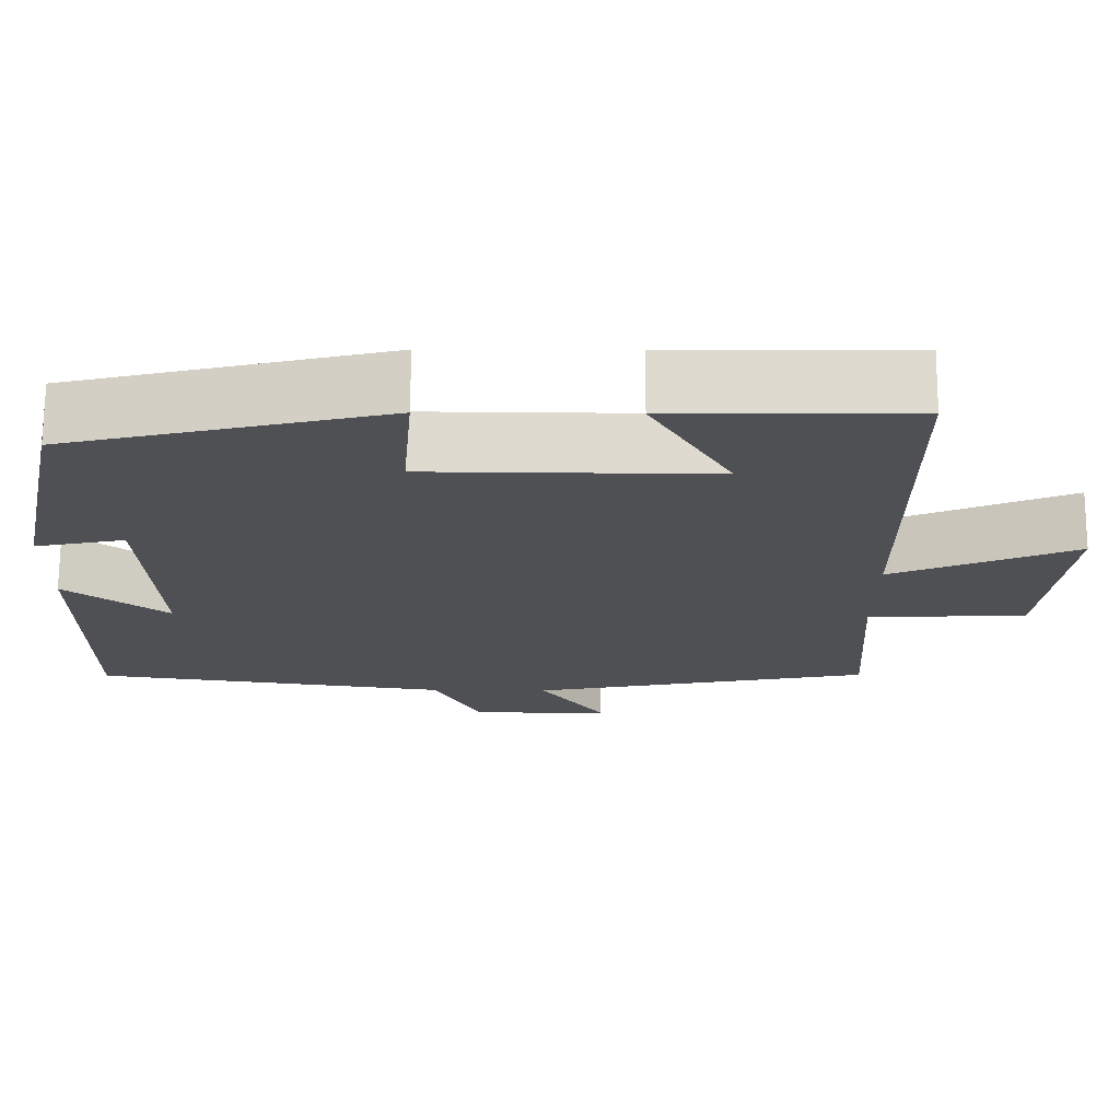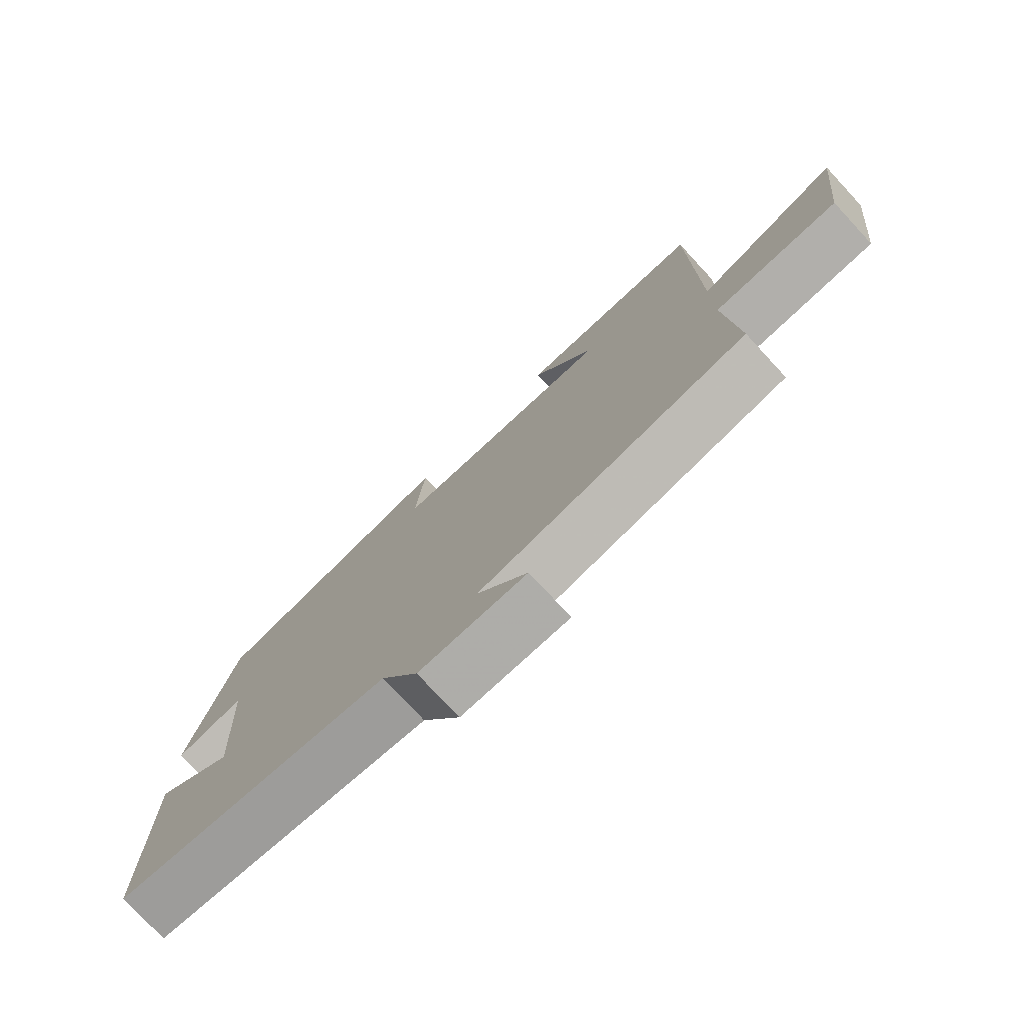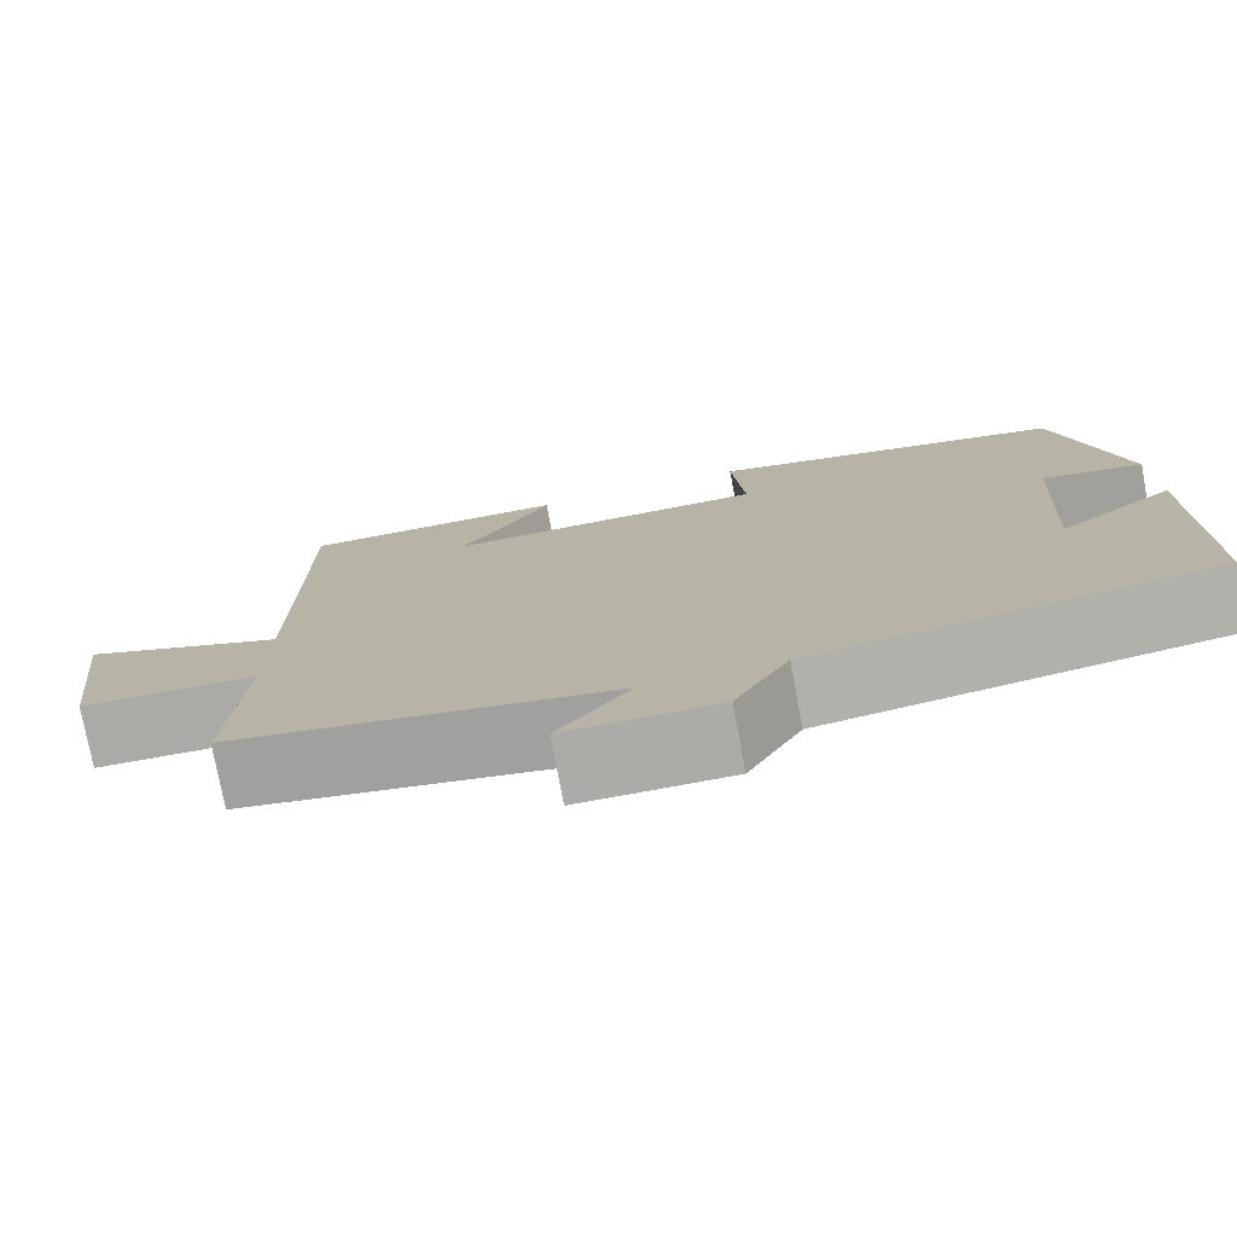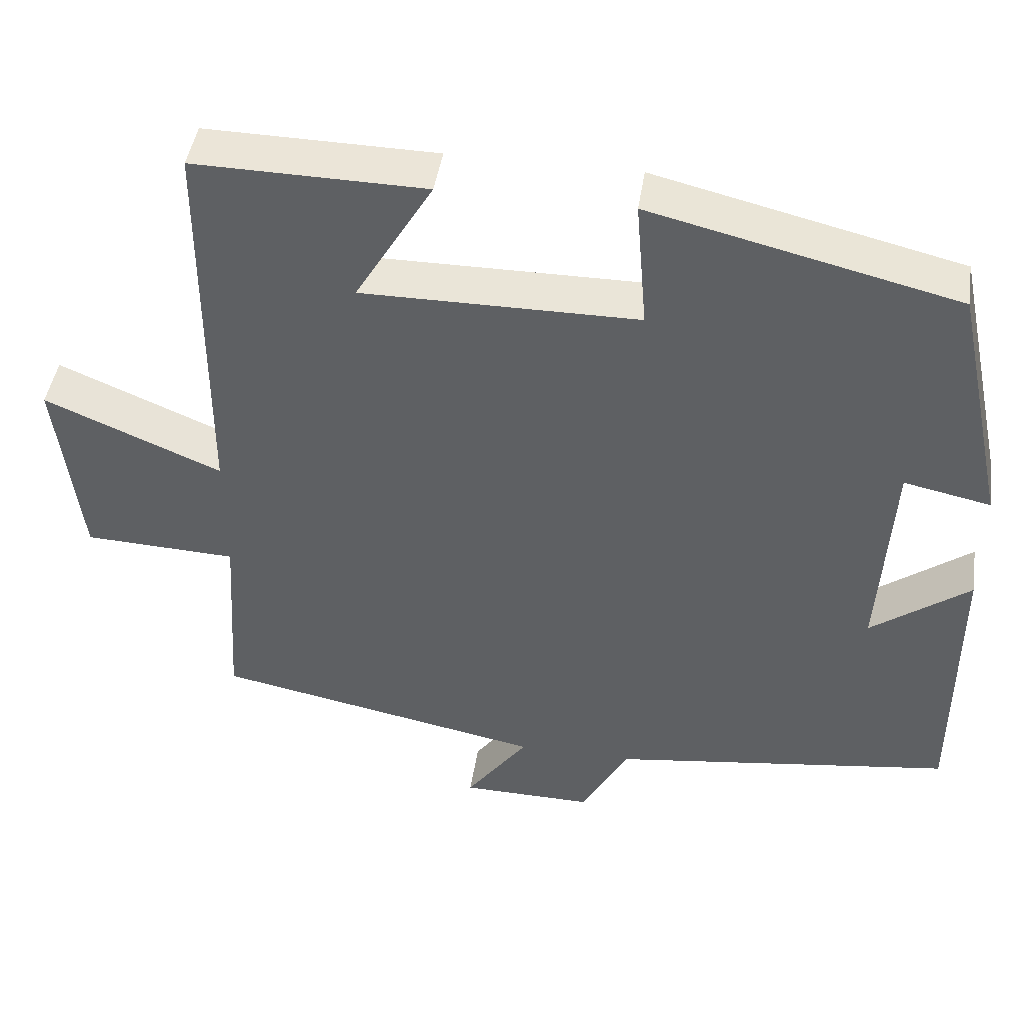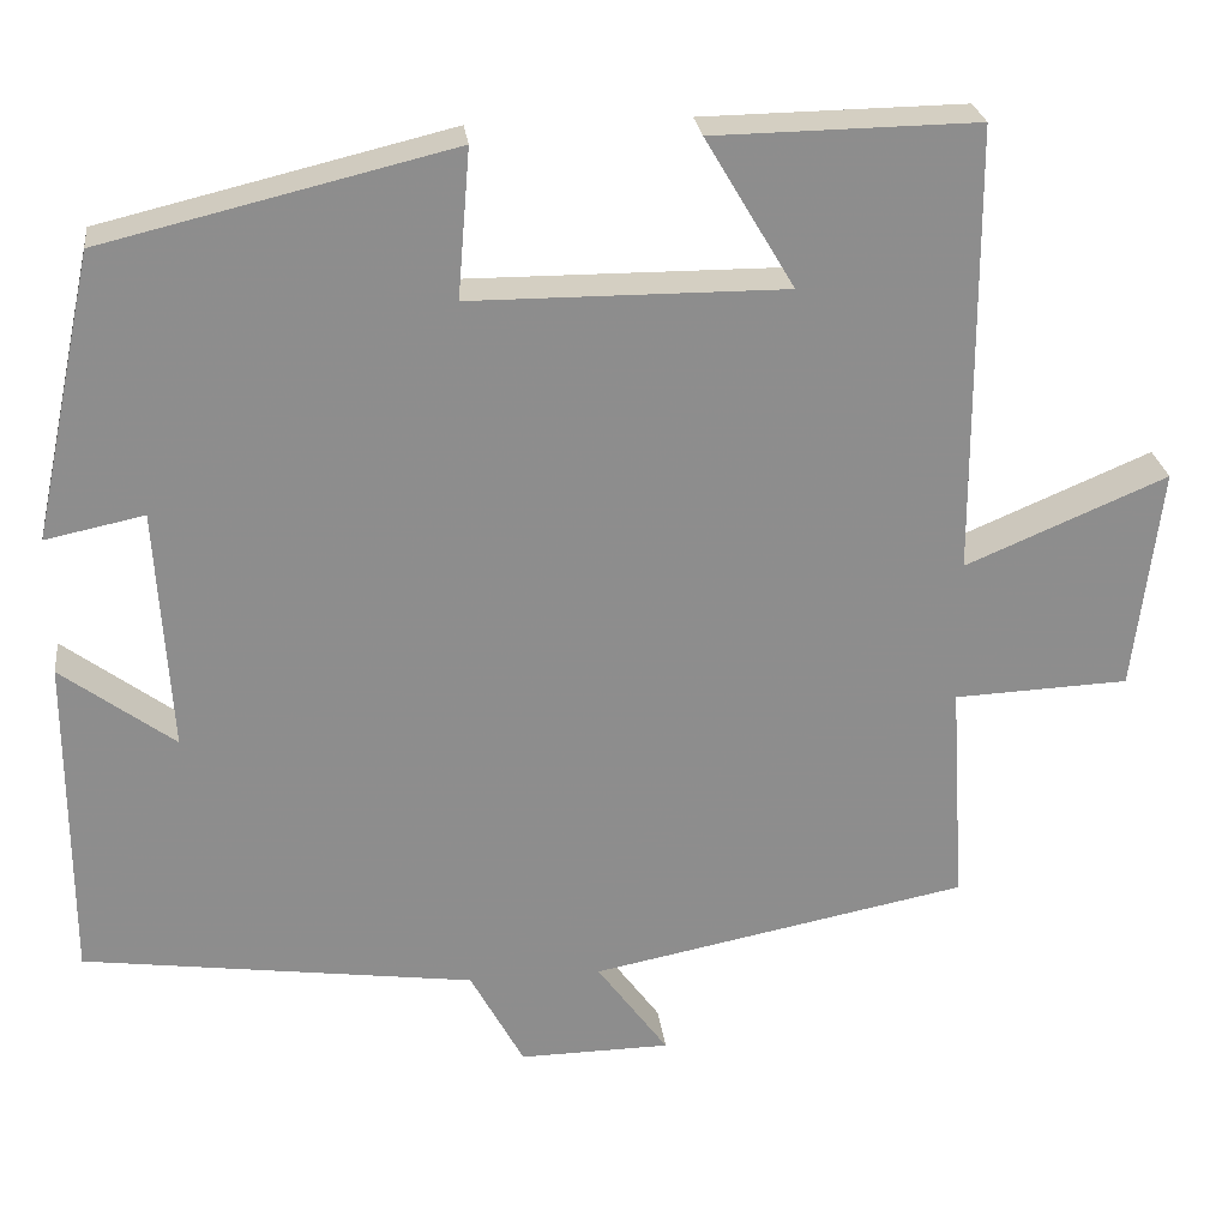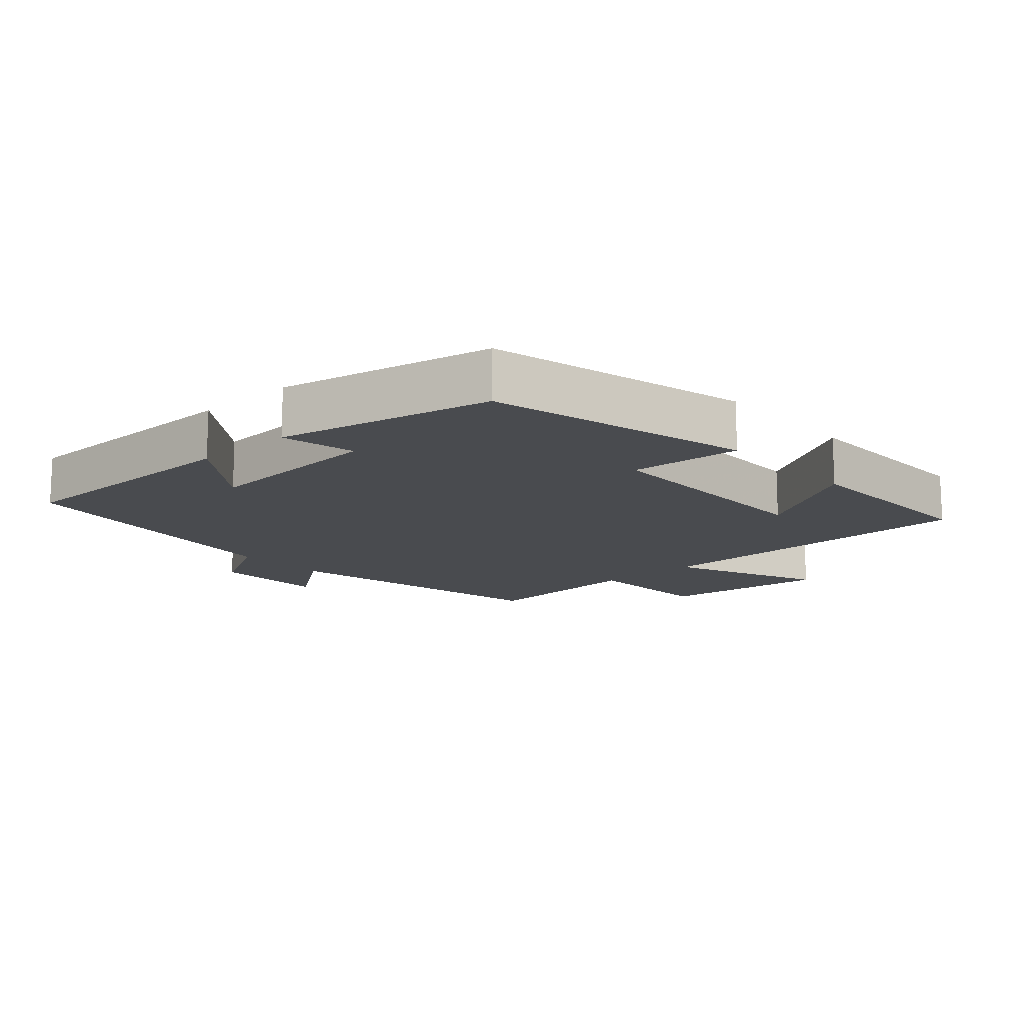
<metadata>
{"format":"obj","ext":"obj","renderer":"f3d","projection":"perspective","resolution":1024,"background":"white","views":[{"elev":70.8,"azim":0.3,"up":"+Z"},{"elev":-76.5,"azim":42.9,"up":"+Z"},{"elev":-76.6,"azim":-169.4,"up":"+Z"},{"elev":45.1,"azim":-171.3,"up":"+Z"},{"elev":25.8,"azim":-7.1,"up":"+Z"},{"elev":-14.1,"azim":-47.8,"up":"+Y"}]}
</metadata>
<code>
v 0.498 0.07 0.504
v 0.5 0.07 -0.001
v 0.727 0.07 0.095
v 0.697 0.07 -0.157
v 0.5 0.07 -0.165
v 0.516 0.07 -0.417
v 0.091 0.07 -0.5
v 0.171 0.07 -0.61
v 0.001 0.07 -0.612
v -0.059 0.07 -0.5
v -0.5 0.07 -0.439
v -0.5 0.07 -0.07
v -0.373 0.07 -0.165
v -0.389 0.07 0.109
v -0.5 0.07 0.086
v -0.431 0.07 0.406
v -0.039 0.07 0.5
v -0.053 0.07 0.333
v 0.301 0.07 0.331
v 0.201 0.07 0.5
v 0.498 0 0.504
v 0.5 0 -0.001
v 0.727 0 0.095
v 0.697 0 -0.157
v 0.5 0 -0.165
v 0.516 0 -0.417
v 0.091 0 -0.5
v 0.171 0 -0.61
v 0.001 0 -0.612
v -0.059 0 -0.5
v -0.5 0 -0.439
v -0.5 0 -0.07
v -0.373 0 -0.165
v -0.389 0 0.109
v -0.5 0 0.086
v -0.431 0 0.406
v -0.039 0 0.5
v -0.053 0 0.333
v 0.301 0 0.331
v 0.201 0 0.5
f 19 20 1 2
f 18 19 2
f 15 16 17 18
f 14 15 18
f 13 14 18 2
f 10 11 12 13
f 10 13 2
f 7 8 9 10
f 5 6 7 10
f 5 10 2 3
f 3 4 5
f 22 21 40 39
f 22 39 38
f 38 37 36 35
f 38 35 34
f 22 38 34 33
f 33 32 31 30
f 22 33 30
f 30 29 28 27
f 30 27 26 25
f 23 22 30 25
f 25 24 23
f 1 21 22 2
f 2 22 23 3
f 3 23 24 4
f 4 24 25 5
f 5 25 26 6
f 6 26 27 7
f 7 27 28 8
f 8 28 29 9
f 9 29 30 10
f 10 30 31 11
f 11 31 32 12
f 12 32 33 13
f 13 33 34 14
f 14 34 35 15
f 15 35 36 16
f 16 36 37 17
f 17 37 38 18
f 18 38 39 19
f 19 39 40 20
f 20 40 21 1

</code>
